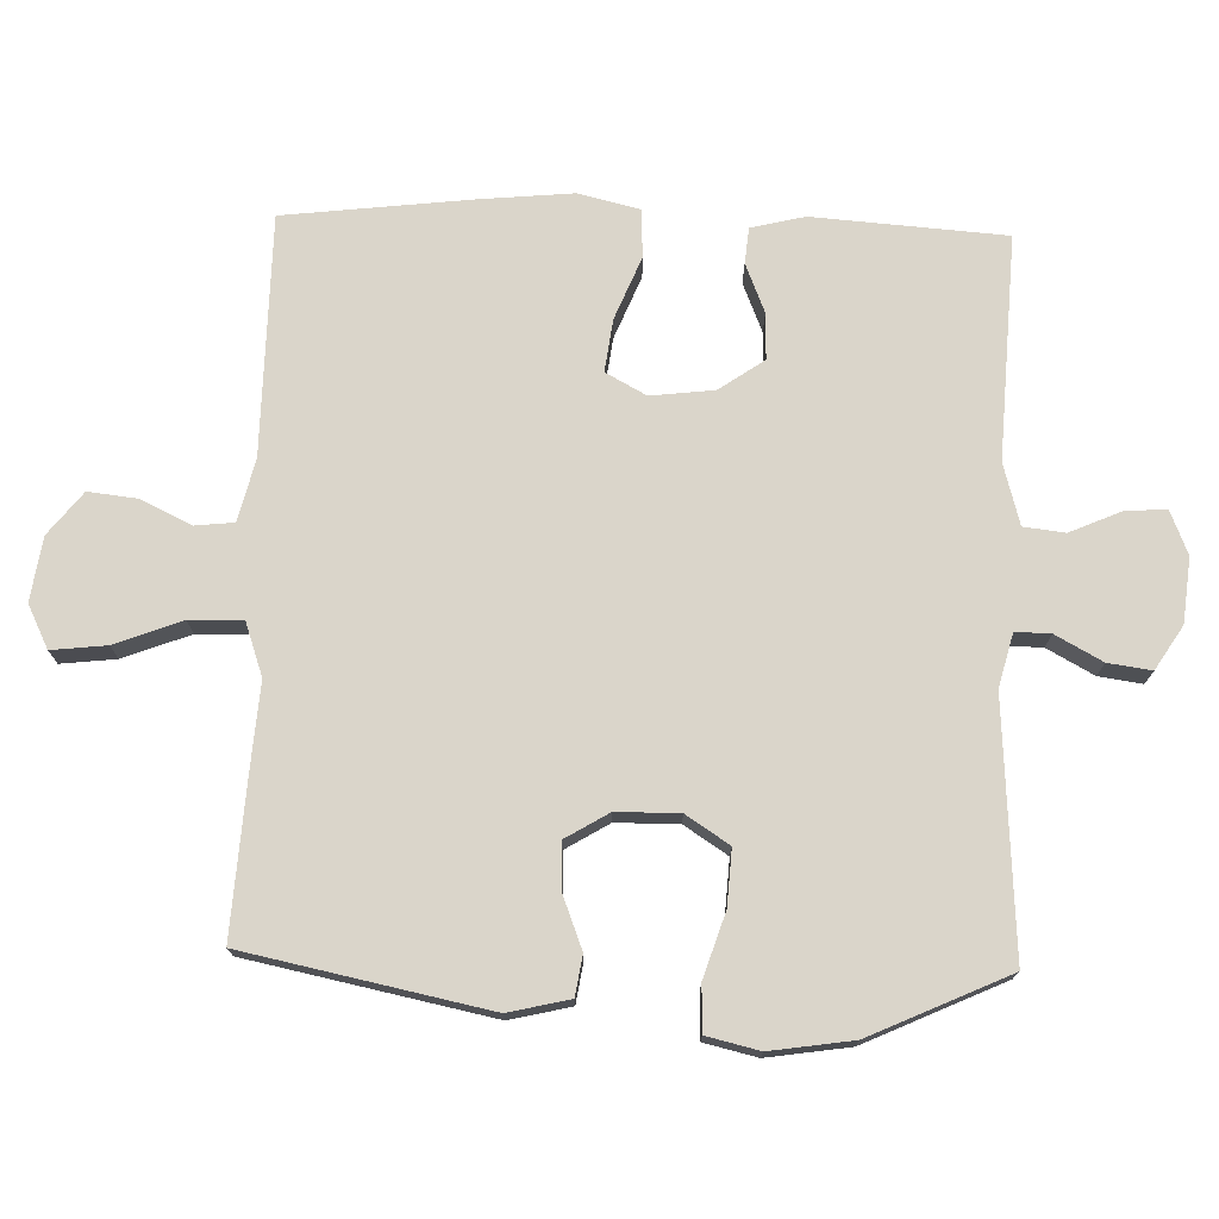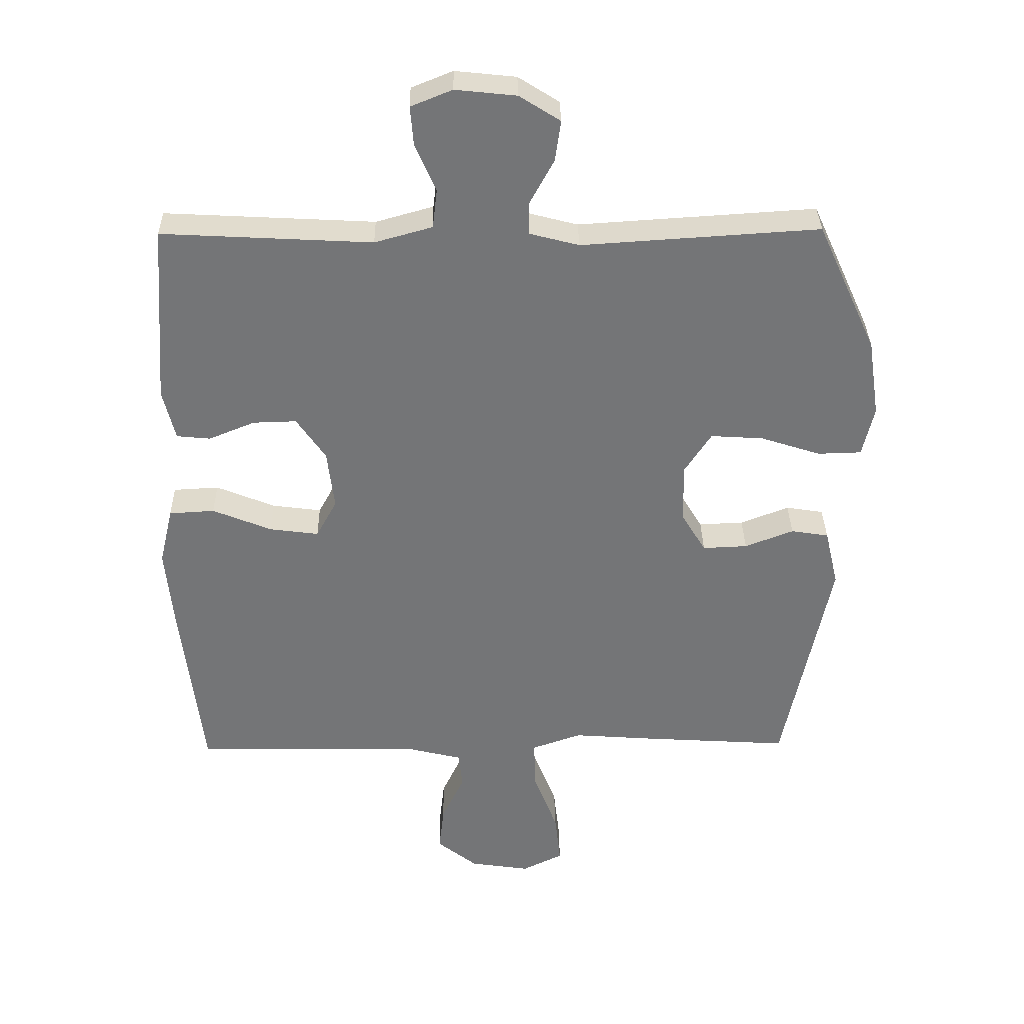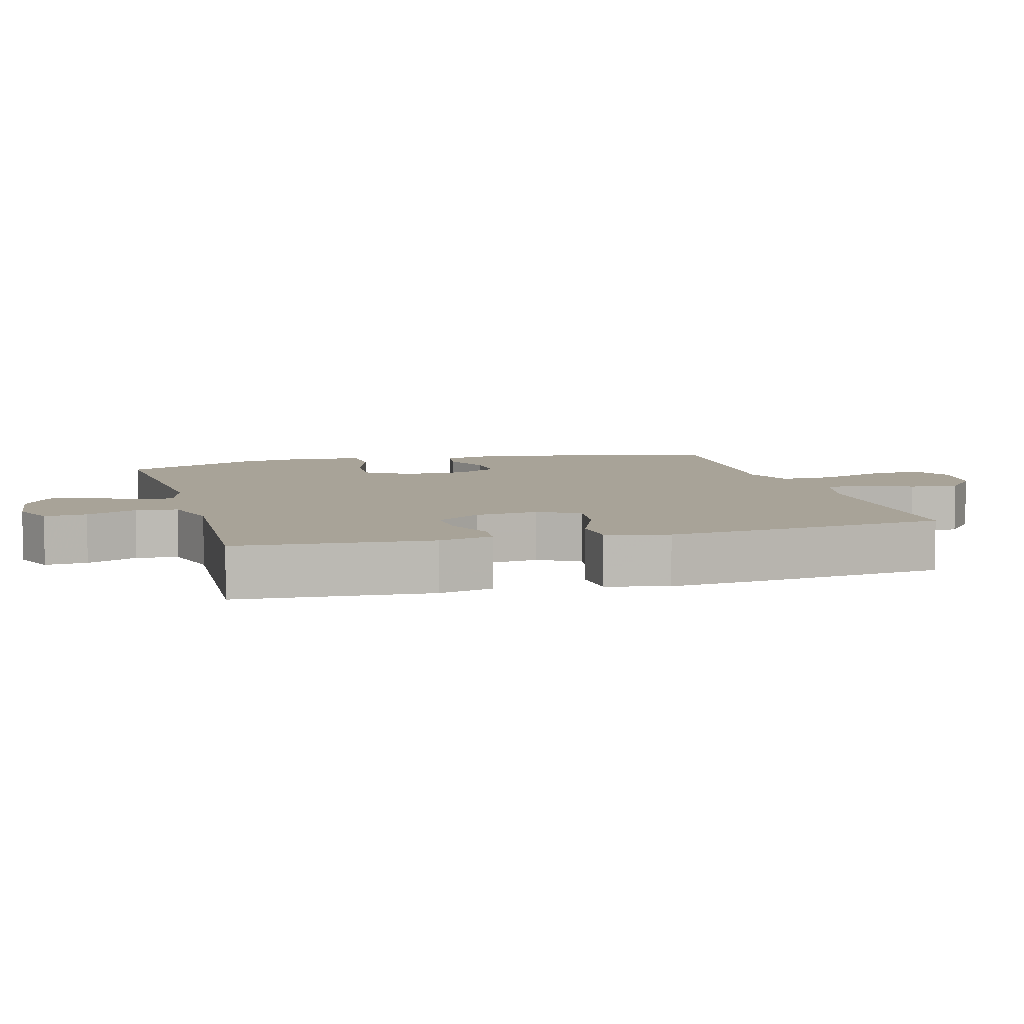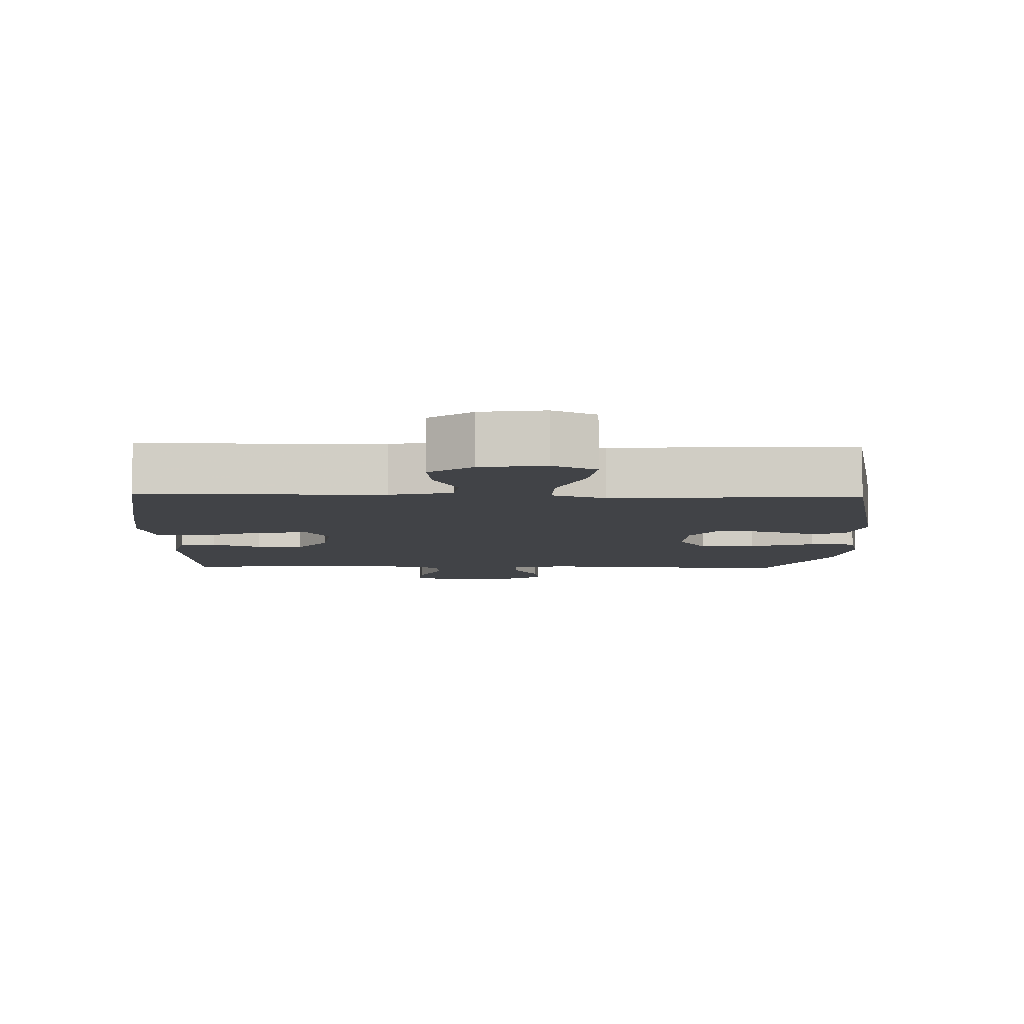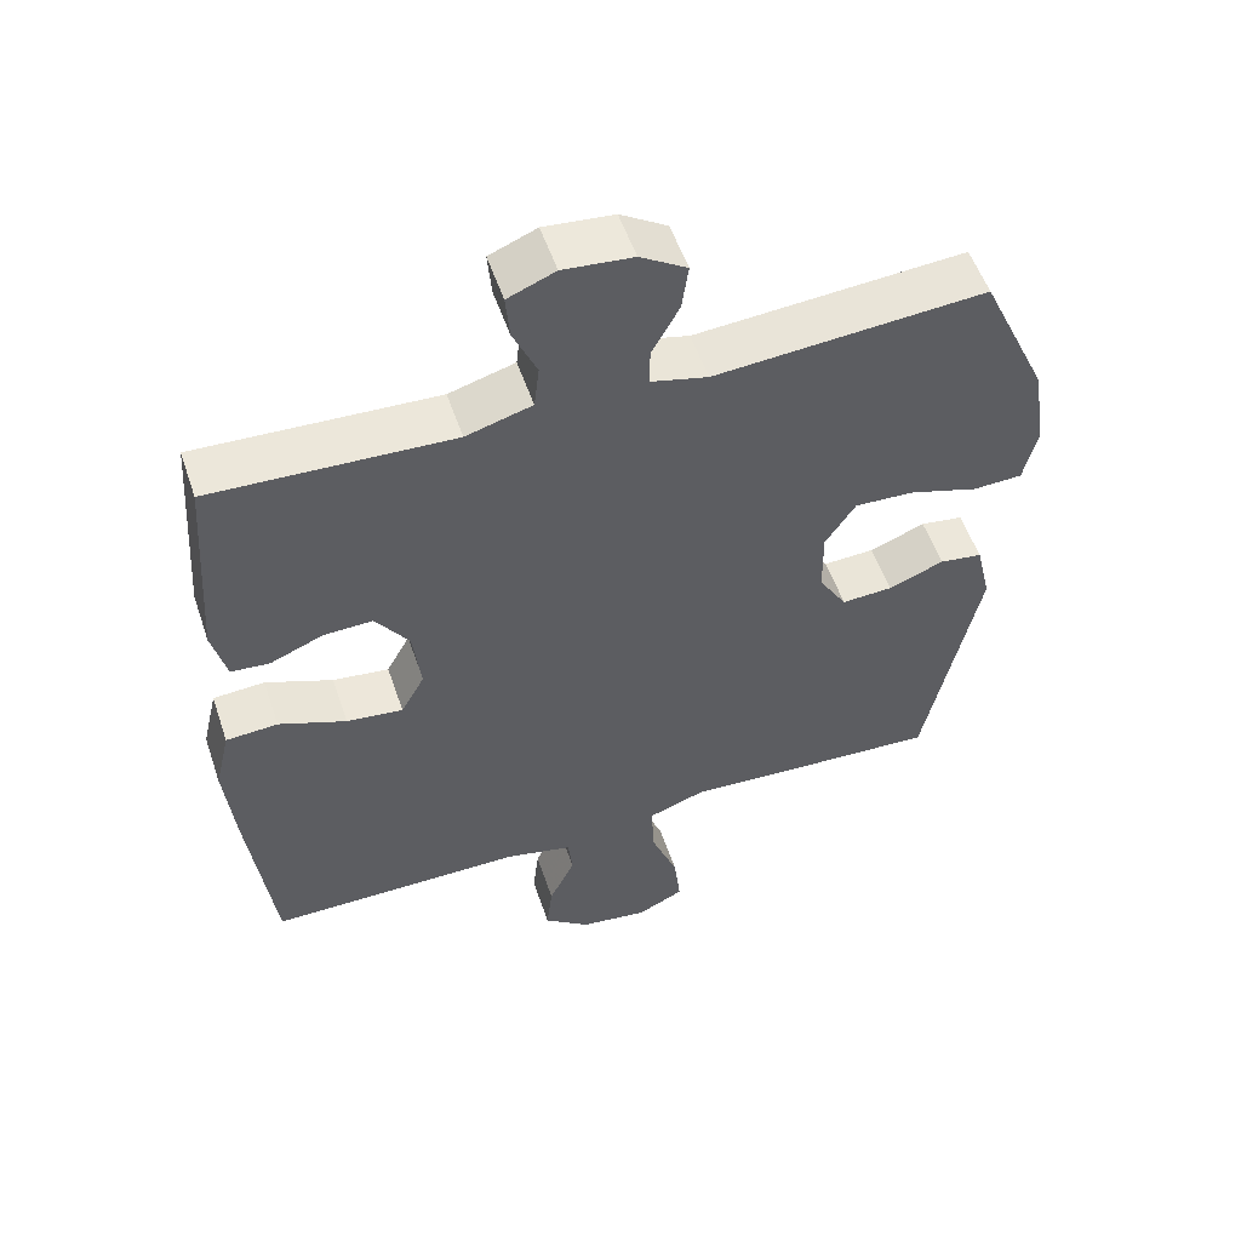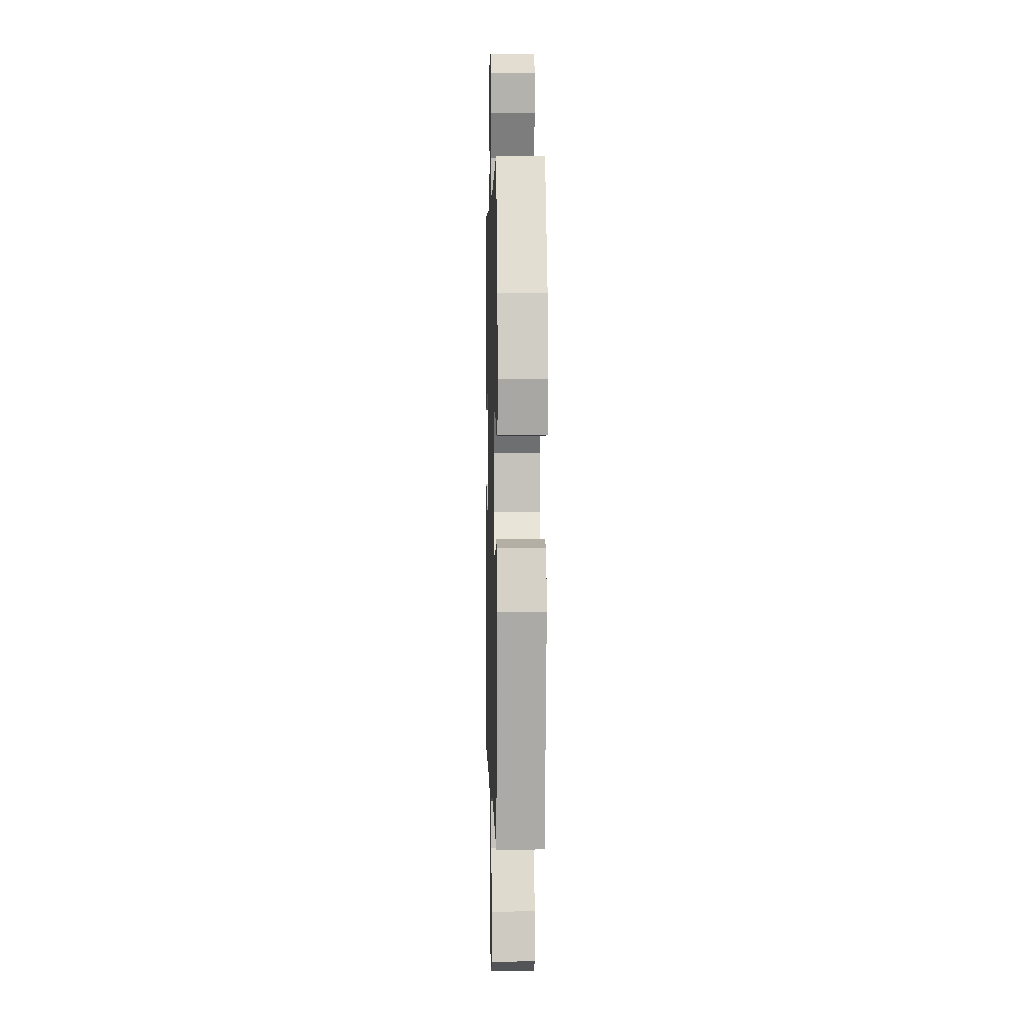
<metadata>
{"format":"obj","ext":"obj","renderer":"f3d","projection":"perspective","resolution":1024,"background":"white","views":[{"elev":74.2,"azim":-88.3,"up":"+Y"},{"elev":33.6,"azim":179.1,"up":"+Z"},{"elev":6.9,"azim":74.6,"up":"+Y"},{"elev":-7.0,"azim":178.2,"up":"+Y"},{"elev":54.4,"azim":161.3,"up":"+Z"},{"elev":2.5,"azim":-91.5,"up":"+Z"}]}
</metadata>
<code>
v 0.5 0.07 -0.5
v 0.152 0.07 -0.503
v 0.062 0.07 -0.525
v 0.056 0.07 -0.581
v 0.091 0.07 -0.655
v 0.099 0.07 -0.726
v 0.037 0.07 -0.775
v -0.056 0.07 -0.789
v -0.119 0.07 -0.758
v -0.11 0.07 -0.678
v -0.073 0.07 -0.581
v -0.071 0.07 -0.504
v -0.148 0.07 -0.477
v -0.272 0.07 -0.486
v -0.5 0.07 -0.5
v -0.572 0.07 -0.148
v -0.551 0.07 -0.059
v -0.493 0.07 -0.05
v -0.418 0.07 -0.079
v -0.349 0.07 -0.082
v -0.311 0.07 -0.019
v -0.31 0.07 0.072
v -0.351 0.07 0.135
v -0.432 0.07 0.13
v -0.525 0.07 0.1
v -0.592 0.07 0.102
v -0.61 0.07 0.179
v -0.592 0.07 0.299
v -0.5 0.07 0.5
v -0.134 0.07 0.476
v -0.057 0.07 0.496
v -0.058 0.07 0.547
v -0.095 0.07 0.615
v -0.104 0.07 0.678
v -0.041 0.07 0.718
v 0.053 0.07 0.728
v 0.117 0.07 0.702
v 0.112 0.07 0.641
v 0.08 0.07 0.568
v 0.087 0.07 0.508
v 0.176 0.07 0.483
v 0.5 0.07 0.5
v 0.52 0.07 0.221
v 0.501 0.07 0.143
v 0.449 0.07 0.138
v 0.378 0.07 0.167
v 0.311 0.07 0.169
v 0.266 0.07 0.104
v 0.255 0.07 0.012
v 0.287 0.07 -0.047
v 0.363 0.07 -0.037
v 0.454 0.07 0
v 0.524 0.07 -0.004
v 0.545 0.07 -0.093
v 0.532 0.07 -0.229
v 0.5 0 -0.5
v 0.152 0 -0.503
v 0.062 0 -0.525
v 0.056 0 -0.581
v 0.091 0 -0.655
v 0.099 0 -0.726
v 0.037 0 -0.775
v -0.056 0 -0.789
v -0.119 0 -0.758
v -0.11 0 -0.678
v -0.073 0 -0.581
v -0.071 0 -0.504
v -0.148 0 -0.477
v -0.272 0 -0.486
v -0.5 0 -0.5
v -0.572 0 -0.148
v -0.551 0 -0.059
v -0.493 0 -0.05
v -0.418 0 -0.079
v -0.349 0 -0.082
v -0.311 0 -0.019
v -0.31 0 0.072
v -0.351 0 0.135
v -0.432 0 0.13
v -0.525 0 0.1
v -0.592 0 0.102
v -0.61 0 0.179
v -0.592 0 0.299
v -0.5 0 0.5
v -0.134 0 0.476
v -0.057 0 0.496
v -0.058 0 0.547
v -0.095 0 0.615
v -0.104 0 0.678
v -0.041 0 0.718
v 0.053 0 0.728
v 0.117 0 0.702
v 0.112 0 0.641
v 0.08 0 0.568
v 0.087 0 0.508
v 0.176 0 0.483
v 0.5 0 0.5
v 0.52 0 0.221
v 0.501 0 0.143
v 0.449 0 0.138
v 0.378 0 0.167
v 0.311 0 0.169
v 0.266 0 0.104
v 0.255 0 0.012
v 0.287 0 -0.047
v 0.363 0 -0.037
v 0.454 0 0
v 0.524 0 -0.004
v 0.545 0 -0.093
v 0.532 0 -0.229
f 55 1 2
f 54 55 2
f 53 54 2
f 52 53 2
f 51 52 2
f 50 51 2 3
f 49 50 3
f 48 49 3
f 44 45 46
f 43 44 46
f 42 43 46
f 41 42 46
f 40 41 46 47
f 37 38 39
f 36 37 39
f 35 36 39
f 34 35 39
f 33 34 39
f 32 33 39
f 31 32 39 40
f 40 47 48
f 31 40 48
f 30 31 48
f 28 29 30
f 27 28 30
f 26 27 30
f 25 26 30
f 24 25 30
f 17 18 19
f 16 17 19
f 15 16 19
f 14 15 19
f 13 14 19
f 12 13 19 20
f 9 10 11
f 8 9 11
f 7 8 11
f 6 7 11
f 5 6 11
f 4 5 11
f 3 4 11 12
f 12 20 21
f 3 12 21
f 48 3 21
f 23 24 30
f 22 23 30 48
f 21 22 48
f 57 56 110
f 57 110 109
f 57 109 108
f 57 108 107
f 57 107 106
f 58 57 106 105
f 58 105 104
f 58 104 103
f 101 100 99
f 101 99 98
f 101 98 97
f 101 97 96
f 102 101 96 95
f 94 93 92
f 94 92 91
f 94 91 90
f 94 90 89
f 94 89 88
f 94 88 87
f 95 94 87 86
f 103 102 95
f 103 95 86
f 103 86 85
f 85 84 83
f 85 83 82
f 85 82 81
f 85 81 80
f 85 80 79
f 74 73 72
f 74 72 71
f 74 71 70
f 74 70 69
f 74 69 68
f 75 74 68 67
f 66 65 64
f 66 64 63
f 66 63 62
f 66 62 61
f 66 61 60
f 66 60 59
f 67 66 59 58
f 76 75 67
f 76 67 58
f 76 58 103
f 85 79 78
f 103 85 78 77
f 103 77 76
f 1 56 57 2
f 2 57 58 3
f 3 58 59 4
f 4 59 60 5
f 5 60 61 6
f 6 61 62 7
f 7 62 63 8
f 8 63 64 9
f 9 64 65 10
f 10 65 66 11
f 11 66 67 12
f 12 67 68 13
f 13 68 69 14
f 14 69 70 15
f 15 70 71 16
f 16 71 72 17
f 17 72 73 18
f 18 73 74 19
f 19 74 75 20
f 20 75 76 21
f 21 76 77 22
f 22 77 78 23
f 23 78 79 24
f 24 79 80 25
f 25 80 81 26
f 26 81 82 27
f 27 82 83 28
f 28 83 84 29
f 29 84 85 30
f 30 85 86 31
f 31 86 87 32
f 32 87 88 33
f 33 88 89 34
f 34 89 90 35
f 35 90 91 36
f 36 91 92 37
f 37 92 93 38
f 38 93 94 39
f 39 94 95 40
f 40 95 96 41
f 41 96 97 42
f 42 97 98 43
f 43 98 99 44
f 44 99 100 45
f 45 100 101 46
f 46 101 102 47
f 47 102 103 48
f 48 103 104 49
f 49 104 105 50
f 50 105 106 51
f 51 106 107 52
f 52 107 108 53
f 53 108 109 54
f 54 109 110 55
f 55 110 56 1

</code>
